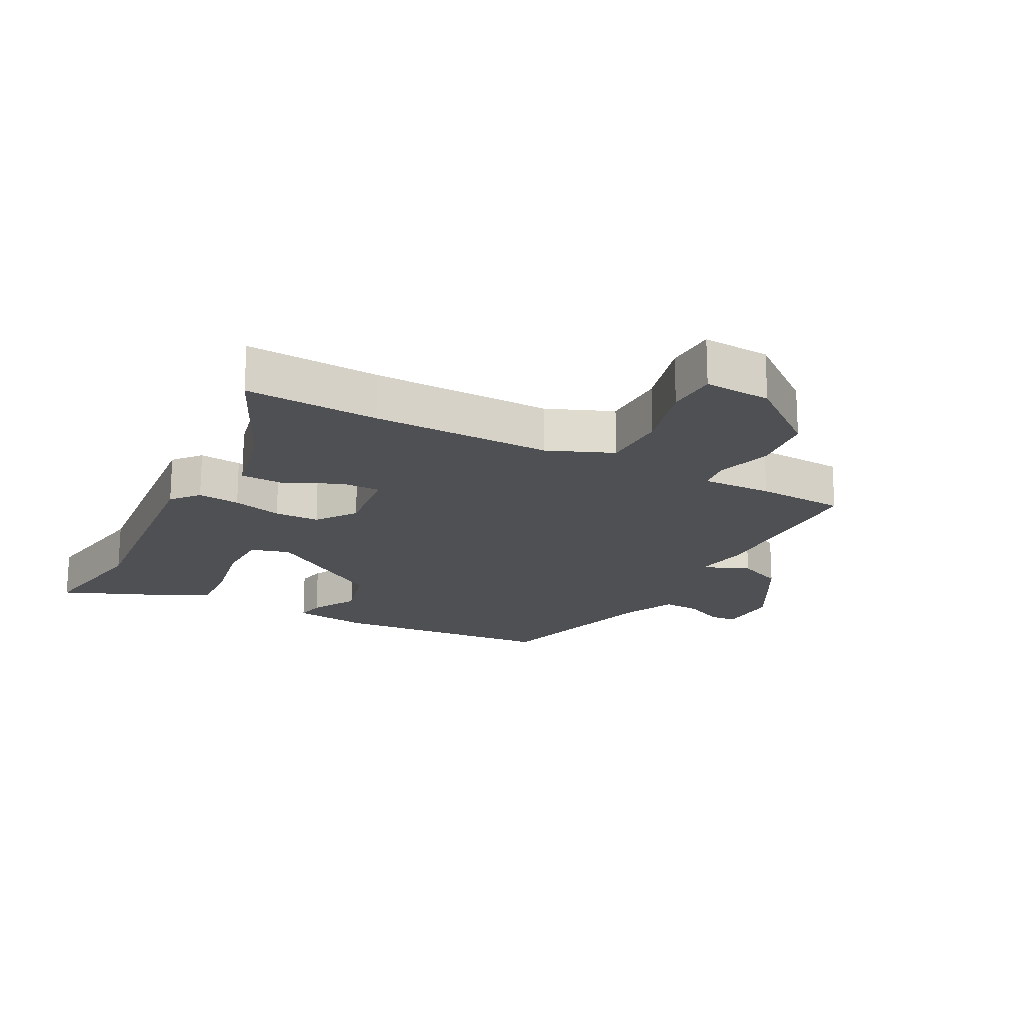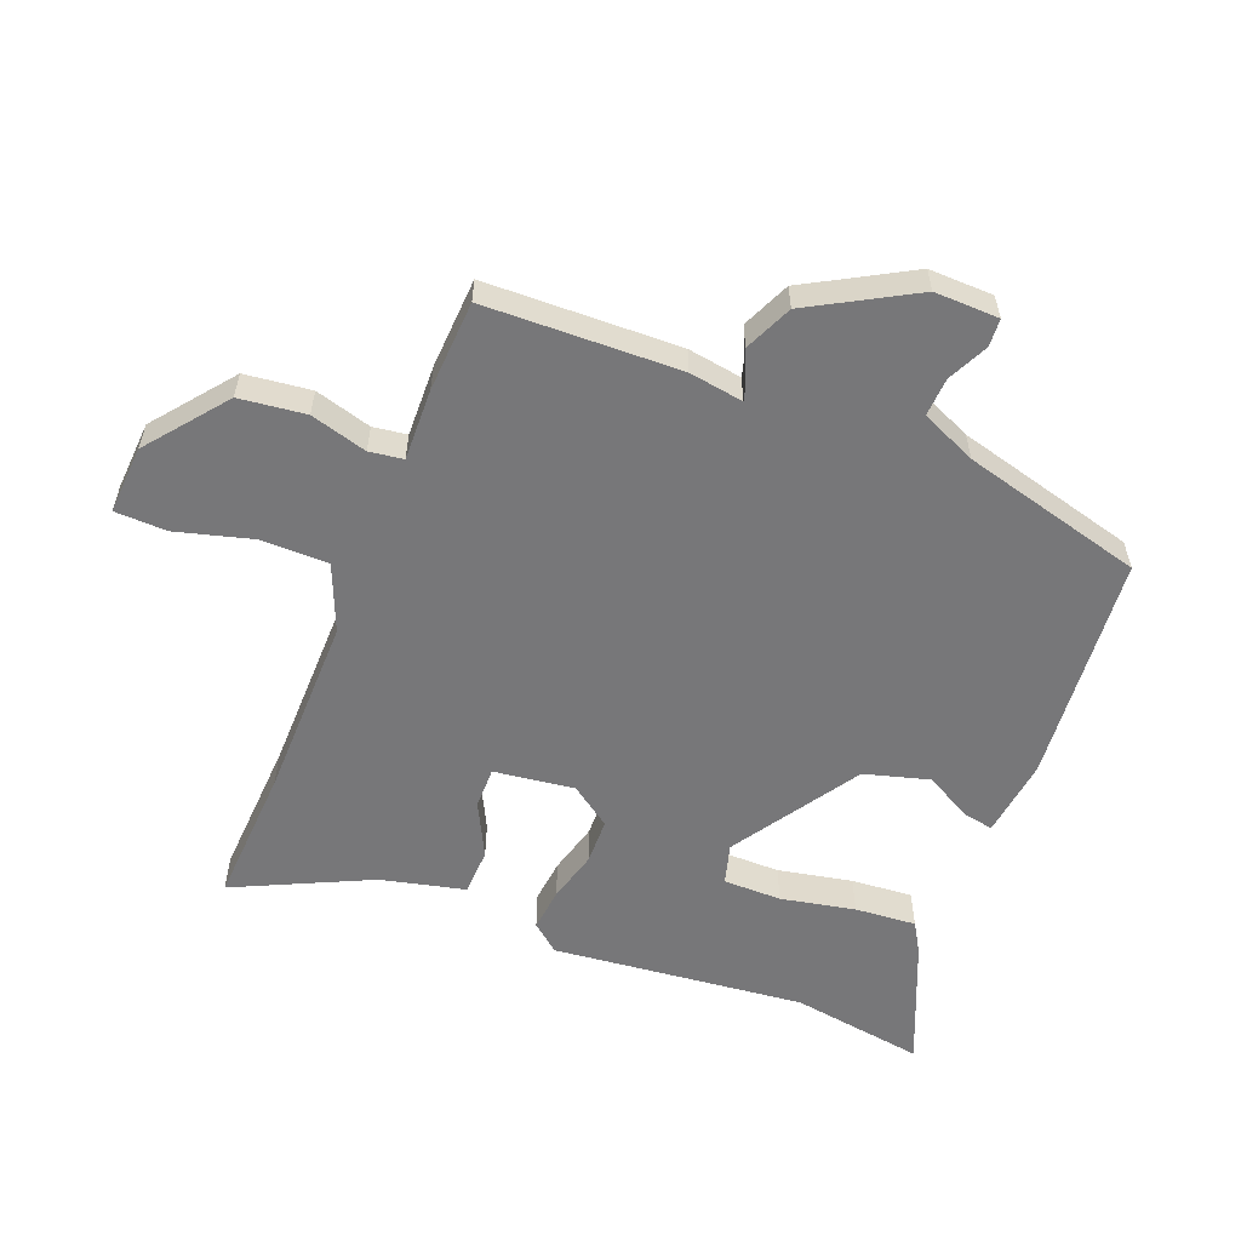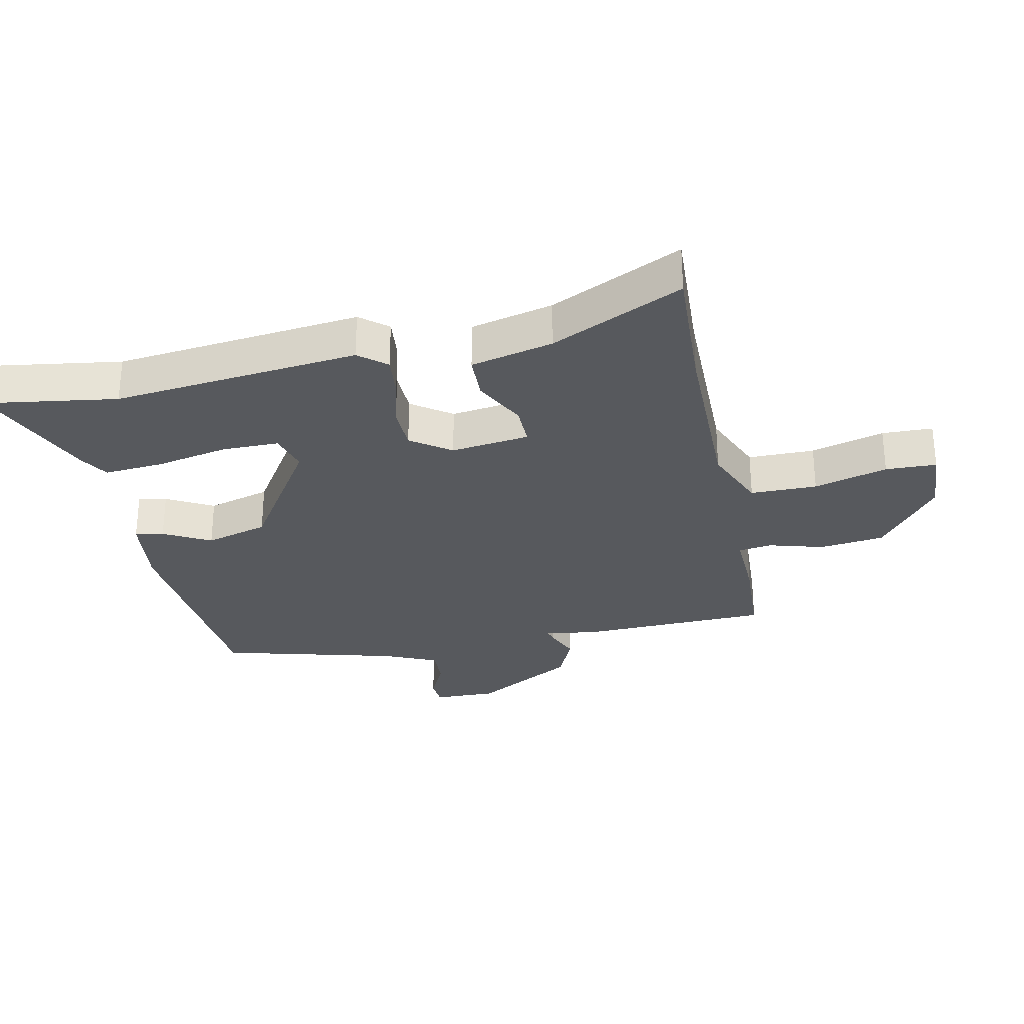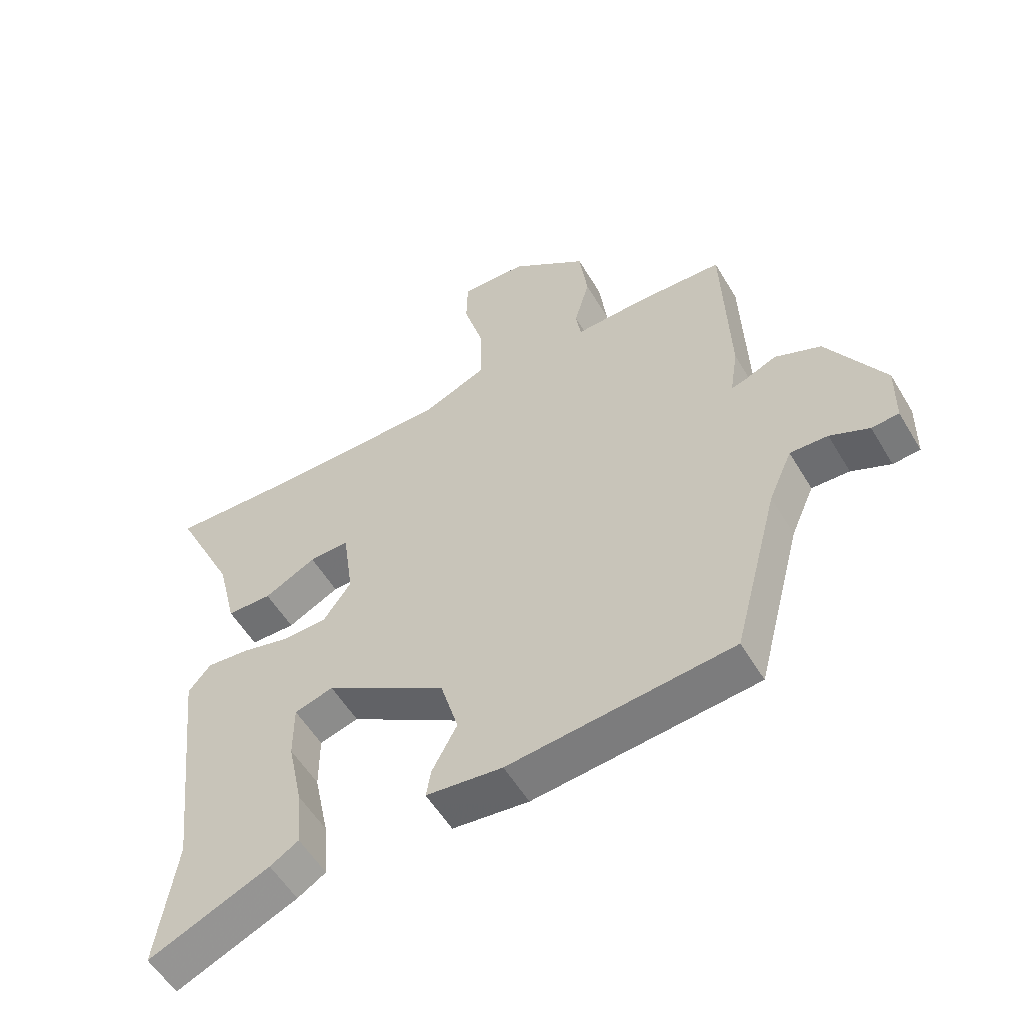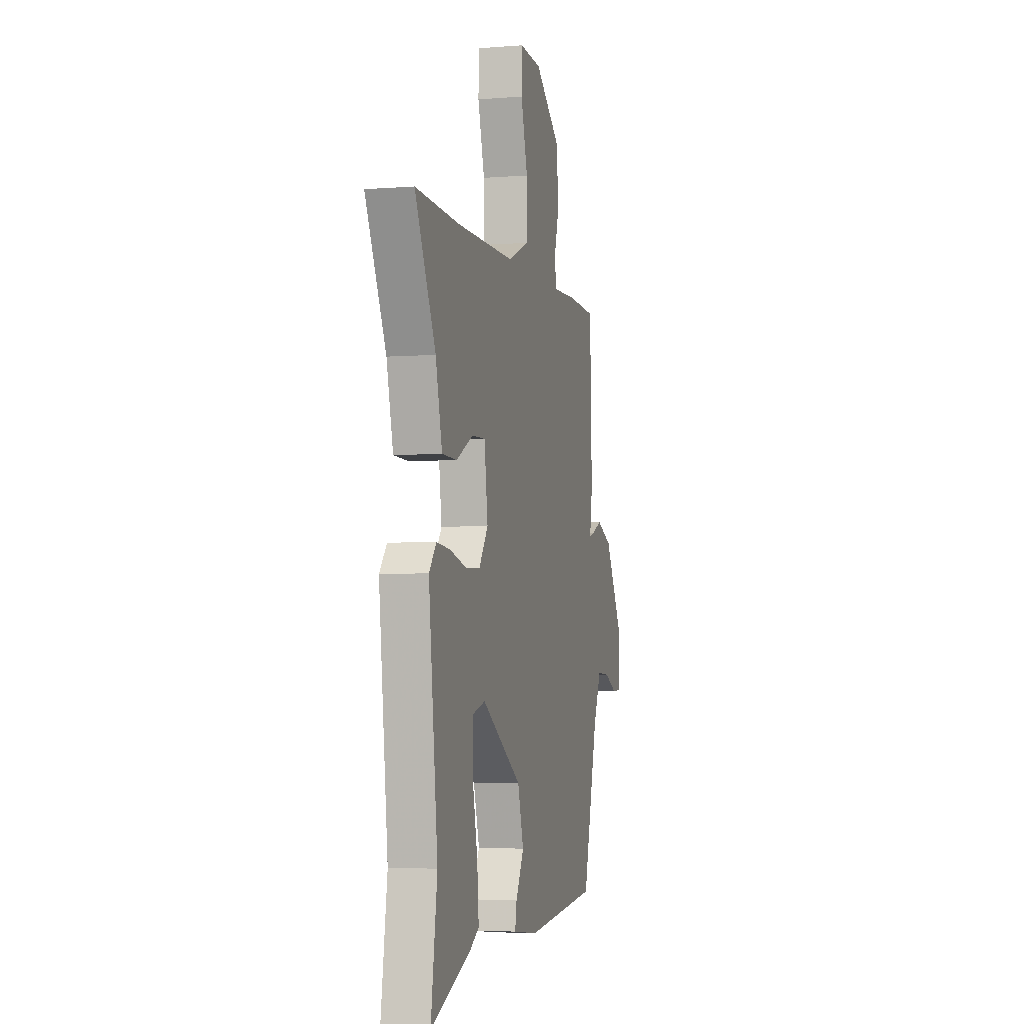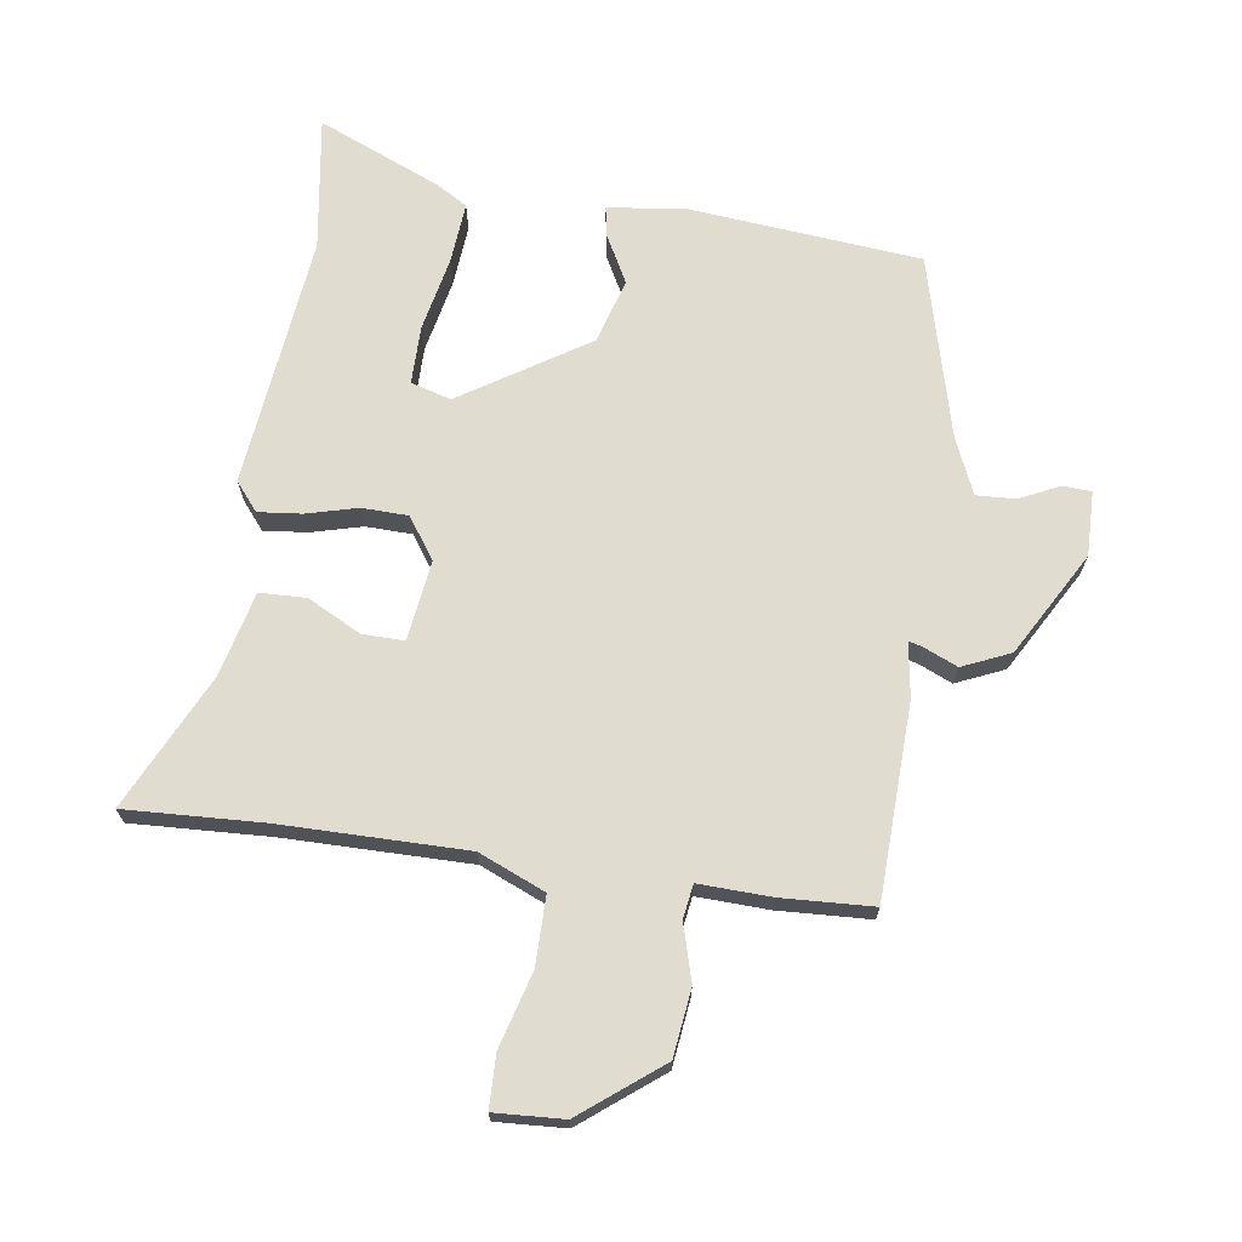
<metadata>
{"format":"obj","ext":"obj","renderer":"f3d","projection":"perspective","resolution":1024,"background":"white","views":[{"elev":-18.8,"azim":-28.4,"up":"+Y"},{"elev":-57.2,"azim":68.2,"up":"+Y"},{"elev":-29.6,"azim":-78.3,"up":"+Y"},{"elev":-55.7,"azim":30.5,"up":"+Z"},{"elev":-4.0,"azim":-75.5,"up":"+Z"},{"elev":69.4,"azim":8.2,"up":"+Y"}]}
</metadata>
<code>
v 0.418 0.07 -0.506
v 0.057 0.07 -0.54
v -0.066 0.07 -0.525
v -0.058 0.07 -0.479
v -0.018 0.07 -0.404
v -0.047 0.07 -0.303
v -0.244 0.07 -0.177
v -0.307 0.07 -0.195
v -0.307 0.07 -0.286
v -0.283 0.07 -0.402
v -0.275 0.07 -0.498
v -0.321 0.07 -0.526
v -0.516 0.07 -0.609
v -0.485 0.07 -0.399
v -0.529 0.07 -0.004
v -0.493 0.07 0.04
v -0.425 0.07 0.033
v -0.345 0.07 0.012
v -0.273 0.07 0.014
v -0.228 0.07 0.078
v -0.245 0.07 0.204
v -0.31 0.07 0.203
v -0.394 0.07 0.16
v -0.467 0.07 0.162
v -0.499 0.07 0.294
v -0.6 0.07 0.505
v -0.385 0.07 0.495
v -0.096 0.07 0.494
v 0.008 0.07 0.538
v 0.008 0.07 0.645
v -0.025 0.07 0.763
v -0.023 0.07 0.845
v 0.085 0.07 0.839
v 0.209 0.07 0.742
v 0.222 0.07 0.638
v 0.197 0.07 0.549
v 0.205 0.07 0.496
v 0.318 0.07 0.5
v 0.461 0.07 0.493
v 0.471 0.07 0.188
v 0.458 0.07 0.103
v 0.48 0.07 0.109
v 0.533 0.07 0.132
v 0.608 0.07 0.099
v 0.7 0.07 -0.063
v 0.698 0.07 -0.164
v 0.654 0.07 -0.167
v 0.591 0.07 -0.137
v 0.53 0.07 -0.134
v 0.492 0.07 -0.221
v 0.418 0 -0.506
v 0.057 0 -0.54
v -0.066 0 -0.525
v -0.058 0 -0.479
v -0.018 0 -0.404
v -0.047 0 -0.303
v -0.244 0 -0.177
v -0.307 0 -0.195
v -0.307 0 -0.286
v -0.283 0 -0.402
v -0.275 0 -0.498
v -0.321 0 -0.526
v -0.516 0 -0.609
v -0.485 0 -0.399
v -0.529 0 -0.004
v -0.493 0 0.04
v -0.425 0 0.033
v -0.345 0 0.012
v -0.273 0 0.014
v -0.228 0 0.078
v -0.245 0 0.204
v -0.31 0 0.203
v -0.394 0 0.16
v -0.467 0 0.162
v -0.499 0 0.294
v -0.6 0 0.505
v -0.385 0 0.495
v -0.096 0 0.494
v 0.008 0 0.538
v 0.008 0 0.645
v -0.025 0 0.763
v -0.023 0 0.845
v 0.085 0 0.839
v 0.209 0 0.742
v 0.222 0 0.638
v 0.197 0 0.549
v 0.205 0 0.496
v 0.318 0 0.5
v 0.461 0 0.493
v 0.471 0 0.188
v 0.458 0 0.103
v 0.48 0 0.109
v 0.533 0 0.132
v 0.608 0 0.099
v 0.7 0 -0.063
v 0.698 0 -0.164
v 0.654 0 -0.167
v 0.591 0 -0.137
v 0.53 0 -0.134
v 0.492 0 -0.221
f 46 47 48
f 45 46 48
f 44 45 48
f 43 44 48
f 42 43 48
f 41 42 48 49
f 39 40 41
f 38 39 41
f 37 38 41
f 37 41 49 50
f 34 35 36
f 33 34 36
f 32 33 36
f 31 32 36
f 30 31 36
f 29 30 36 37
f 50 1 2
f 37 50 2
f 29 37 2
f 28 29 2
f 25 26 27
f 25 27 28
f 24 25 28
f 23 24 28
f 22 23 28
f 16 17 18
f 15 16 18
f 14 15 18
f 14 18 19
f 12 13 14
f 11 12 14
f 10 11 14
f 9 10 14
f 8 9 14
f 8 14 19 20
f 2 3 4 5
f 2 5 6
f 28 2 6
f 21 22 28
f 20 21 28 6
f 7 8 20
f 6 7 20
f 98 97 96
f 98 96 95
f 98 95 94
f 98 94 93
f 98 93 92
f 99 98 92 91
f 91 90 89
f 91 89 88
f 91 88 87
f 100 99 91 87
f 86 85 84
f 86 84 83
f 86 83 82
f 86 82 81
f 86 81 80
f 87 86 80 79
f 52 51 100
f 52 100 87
f 52 87 79
f 52 79 78
f 77 76 75
f 78 77 75
f 78 75 74
f 78 74 73
f 78 73 72
f 68 67 66
f 68 66 65
f 68 65 64
f 69 68 64
f 64 63 62
f 64 62 61
f 64 61 60
f 64 60 59
f 64 59 58
f 70 69 64 58
f 55 54 53 52
f 56 55 52
f 56 52 78
f 78 72 71
f 56 78 71 70
f 70 58 57
f 70 57 56
f 1 51 52 2
f 2 52 53 3
f 3 53 54 4
f 4 54 55 5
f 5 55 56 6
f 6 56 57 7
f 7 57 58 8
f 8 58 59 9
f 9 59 60 10
f 10 60 61 11
f 11 61 62 12
f 12 62 63 13
f 13 63 64 14
f 14 64 65 15
f 15 65 66 16
f 16 66 67 17
f 17 67 68 18
f 18 68 69 19
f 19 69 70 20
f 20 70 71 21
f 21 71 72 22
f 22 72 73 23
f 23 73 74 24
f 24 74 75 25
f 25 75 76 26
f 26 76 77 27
f 27 77 78 28
f 28 78 79 29
f 29 79 80 30
f 30 80 81 31
f 31 81 82 32
f 32 82 83 33
f 33 83 84 34
f 34 84 85 35
f 35 85 86 36
f 36 86 87 37
f 37 87 88 38
f 38 88 89 39
f 39 89 90 40
f 40 90 91 41
f 41 91 92 42
f 42 92 93 43
f 43 93 94 44
f 44 94 95 45
f 45 95 96 46
f 46 96 97 47
f 47 97 98 48
f 48 98 99 49
f 49 99 100 50
f 50 100 51 1

</code>
